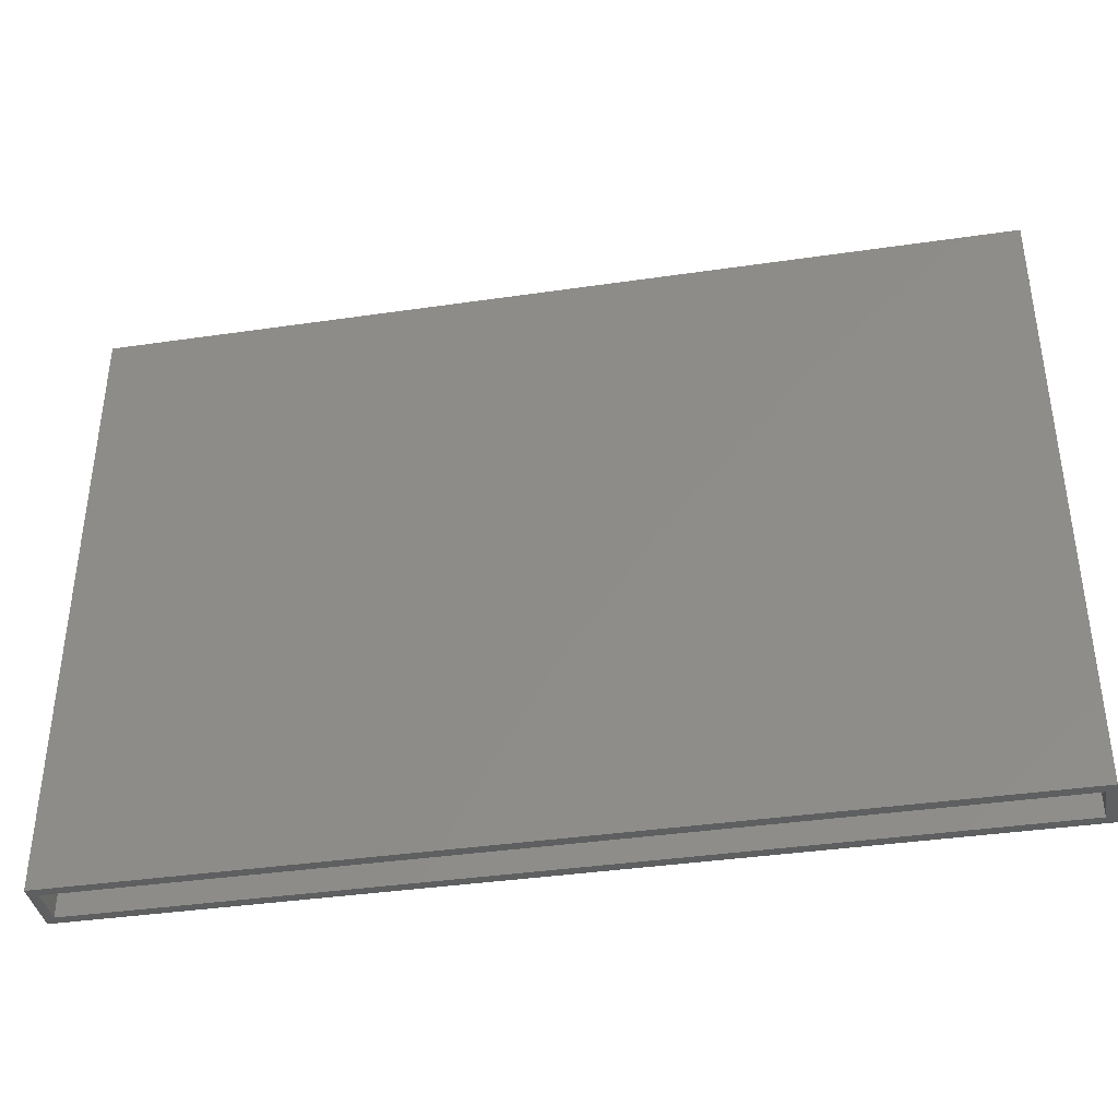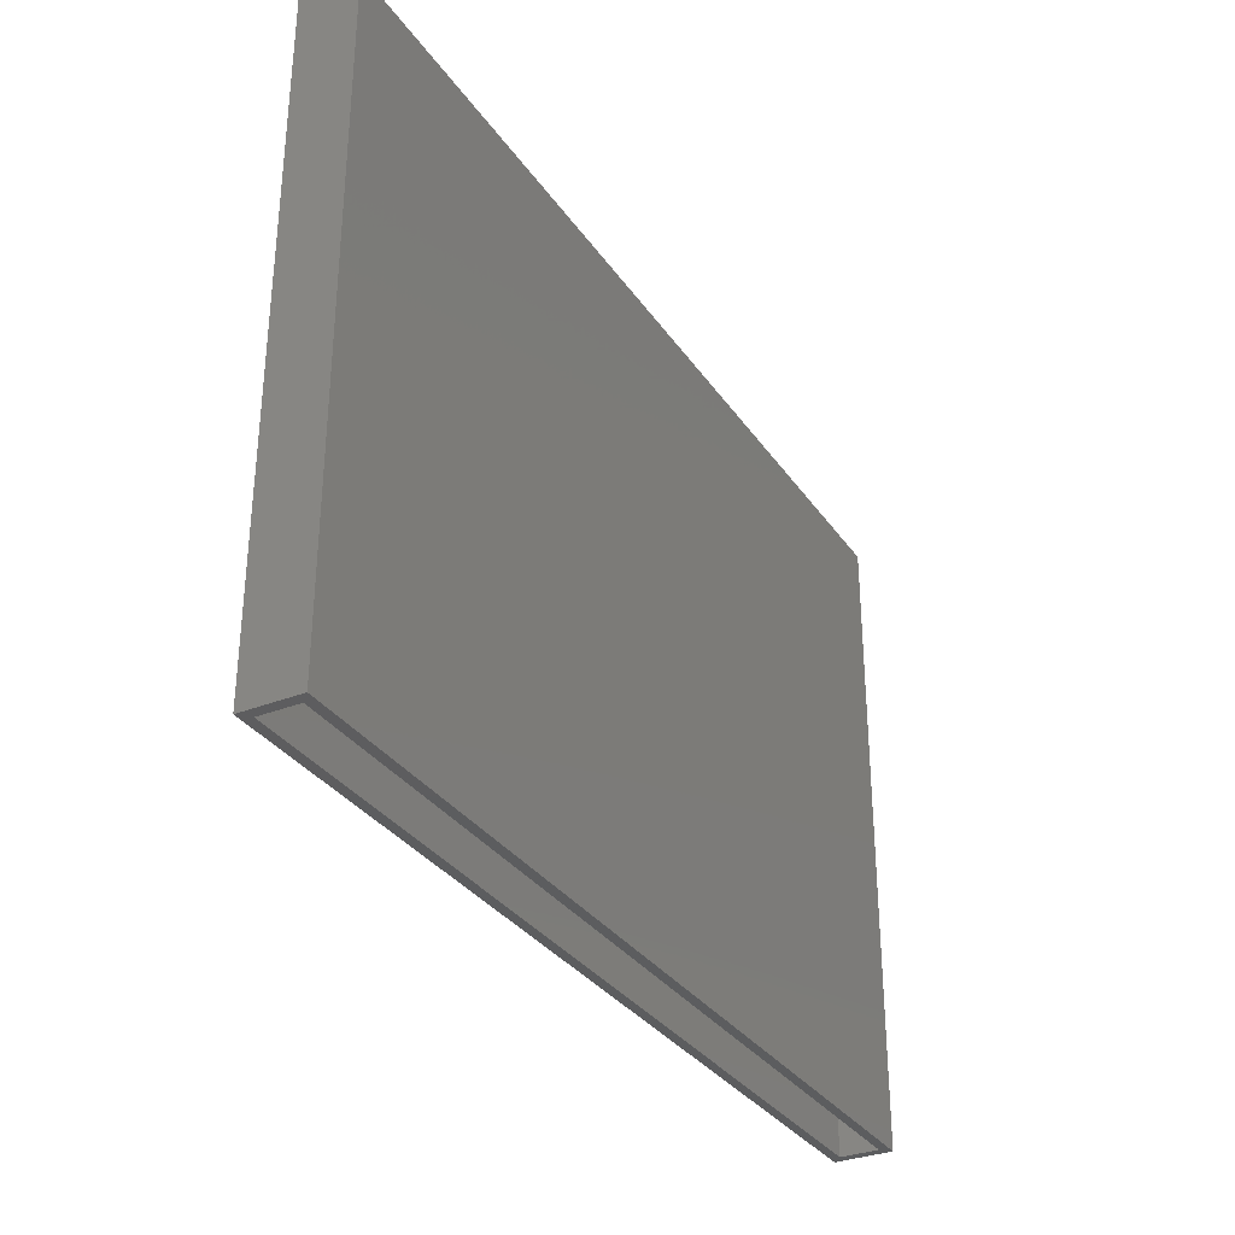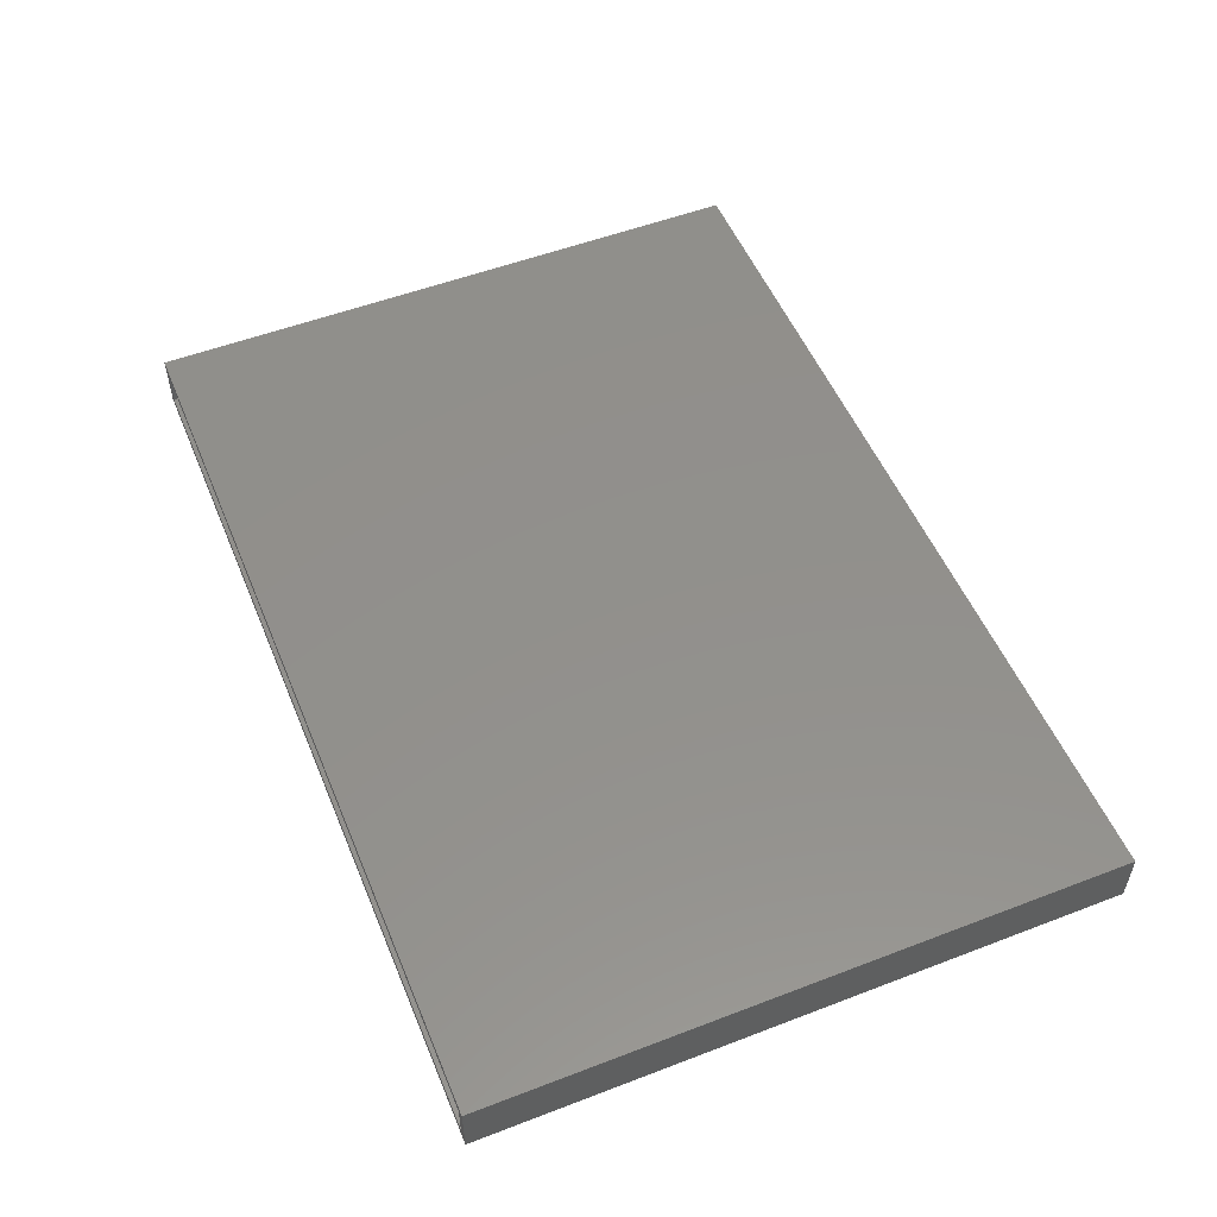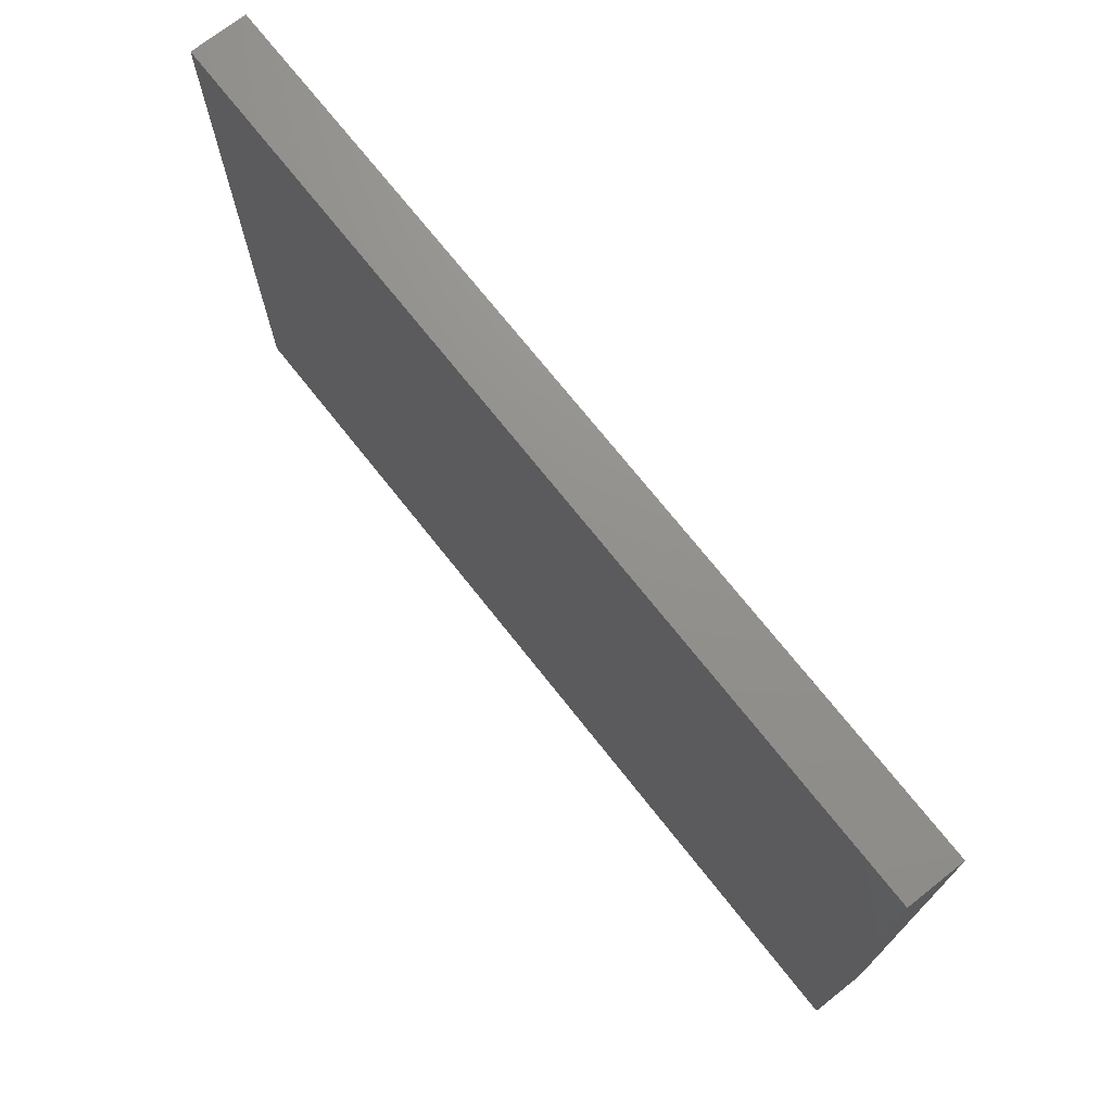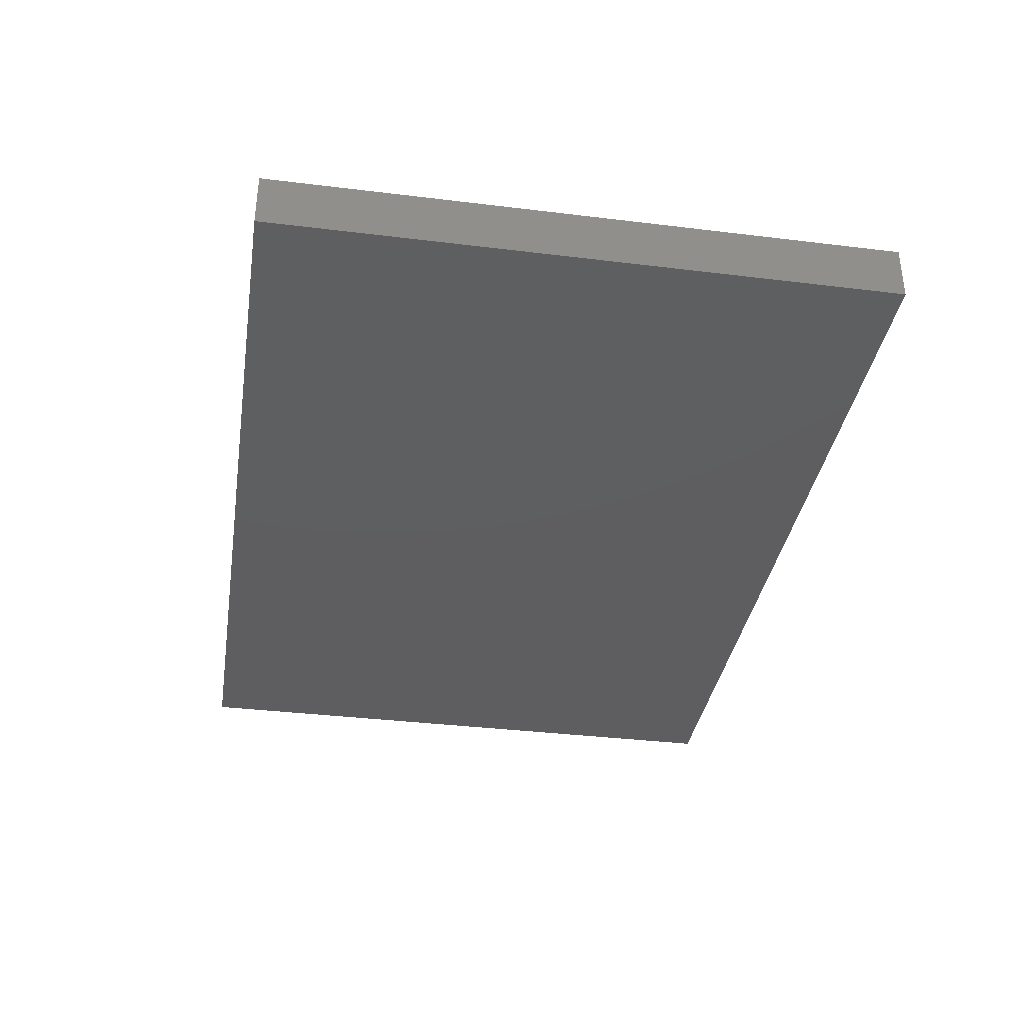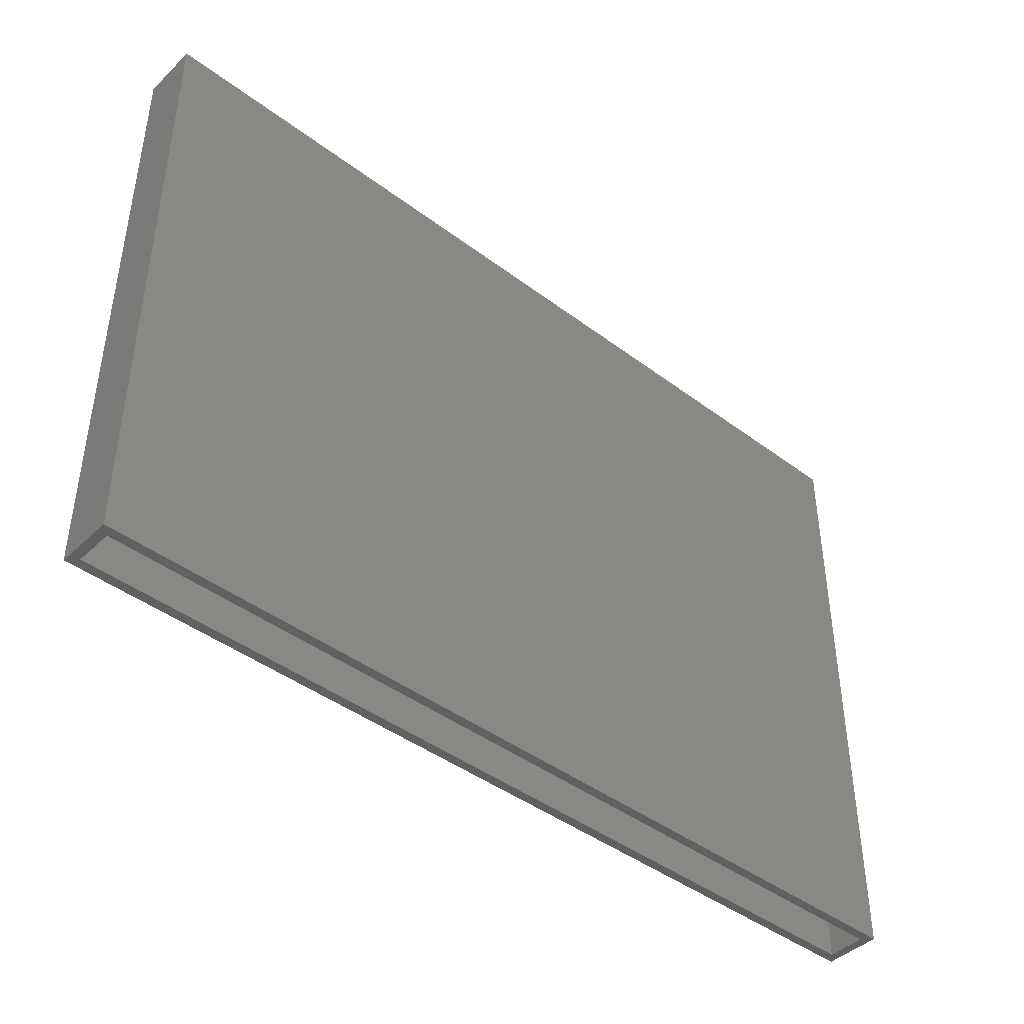
<metadata>
{"format":"stl","ext":"stl","renderer":"f3d","projection":"perspective","resolution":1024,"background":"white","views":[{"elev":-38.6,"azim":-169.6,"up":"+Y"},{"elev":-32.3,"azim":-61.2,"up":"+Y"},{"elev":53.0,"azim":67.7,"up":"+Z"},{"elev":72.2,"azim":51.7,"up":"+Y"},{"elev":-36.1,"azim":-99.1,"up":"+Z"},{"elev":-43.1,"azim":-41.7,"up":"+Y"}]}
</metadata>
<code>
# stl→obj: 16 verts, 28 faces
v -0.75 -0.5234 0.09375
v -0.75 -0.5234 0
v -0.7344 -0.5234 0.01562
v -0.7344 -0.5234 0.07812
v 0.7344 -0.5234 0.07812
v 0.75 -0.5234 0.09375
v 0.75 -0.5234 0
v 0.7344 -0.5234 0.01562
v 0.7344 0.503 0.07812
v 0.7344 0.503 0.01562
v -0.7344 0.503 0.07812
v -0.7344 0.503 0.01562
v -0.75 0.5187 0.09375
v 0.75 0.5187 0.09375
v -0.75 0.5187 0
v 0.75 0.5187 0
f 1 2 3
f 1 3 4
f 1 4 5
f 1 5 6
f 6 5 7
f 7 5 8
f 7 8 2
f 2 8 3
f 5 9 8
f 8 9 10
f 11 4 12
f 12 4 3
f 12 3 10
f 10 3 8
f 11 9 4
f 4 9 5
f 9 11 10
f 10 11 12
f 1 6 13
f 13 6 14
f 2 15 7
f 7 15 16
f 13 15 1
f 1 15 2
f 14 16 13
f 13 16 15
f 6 7 14
f 14 7 16

</code>
